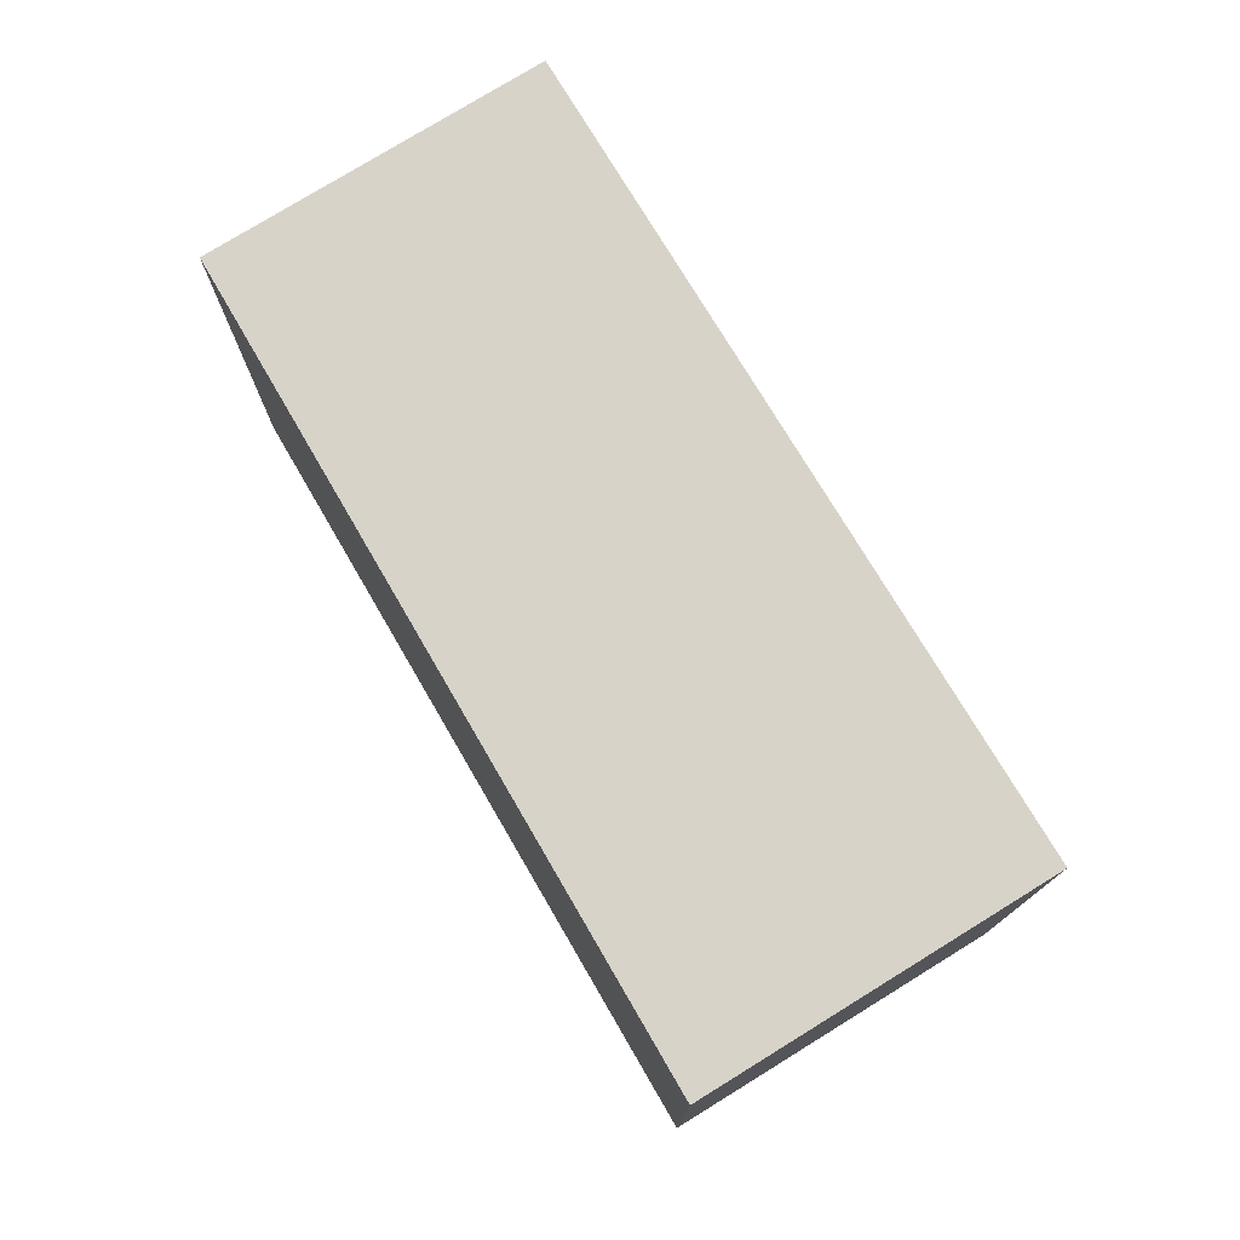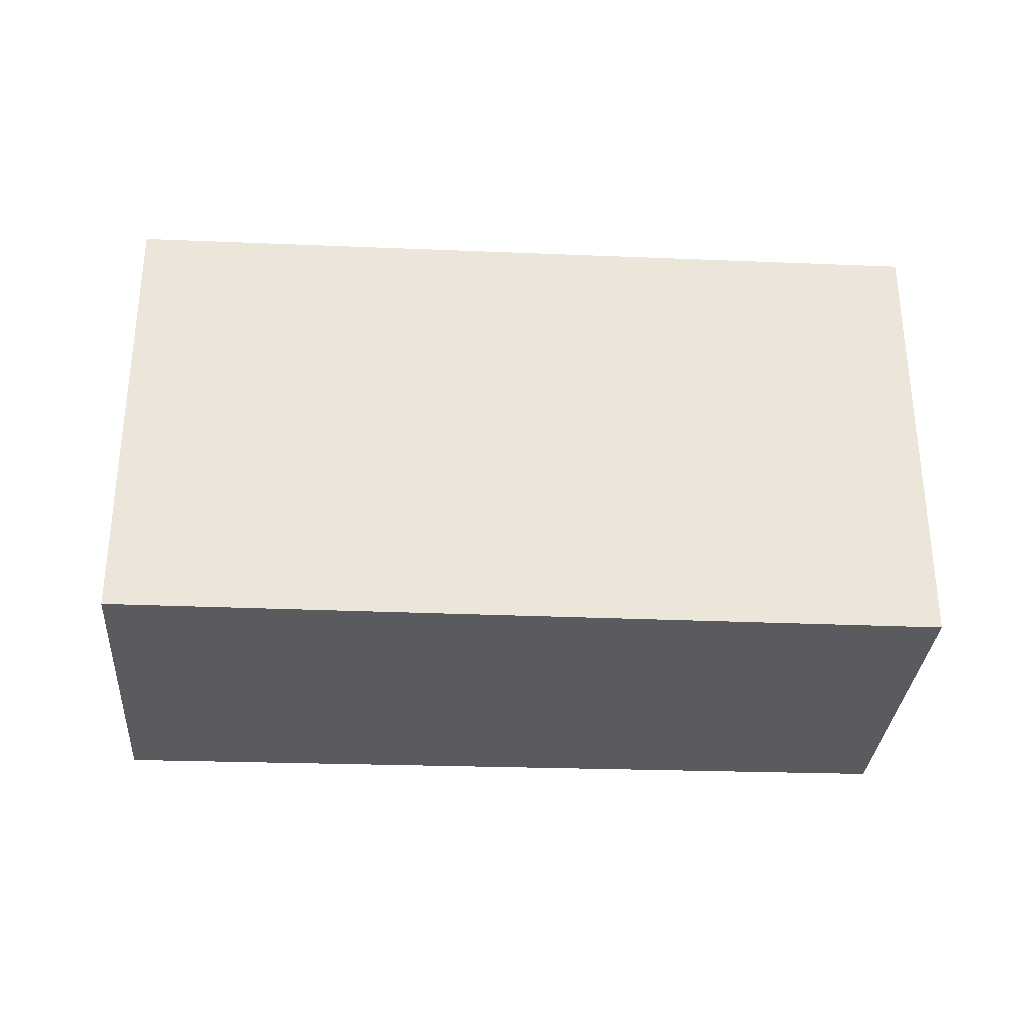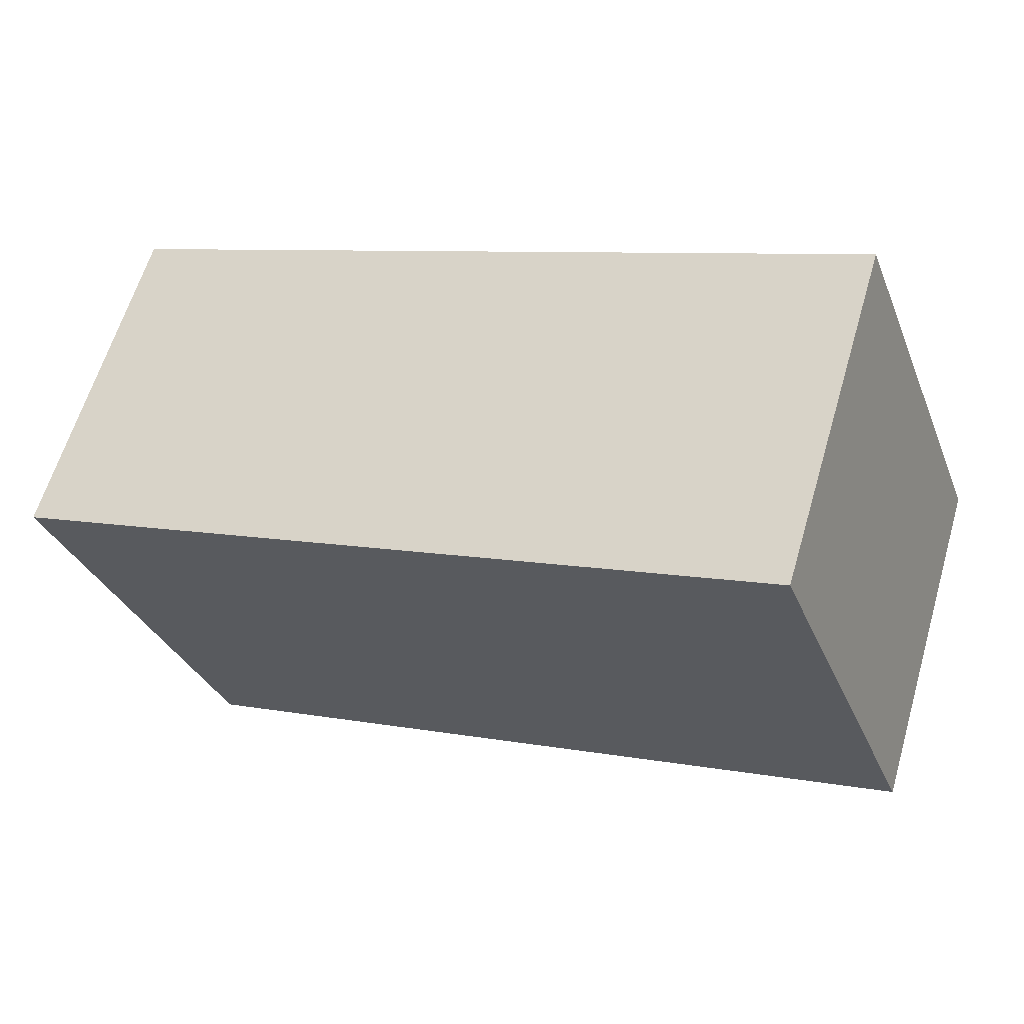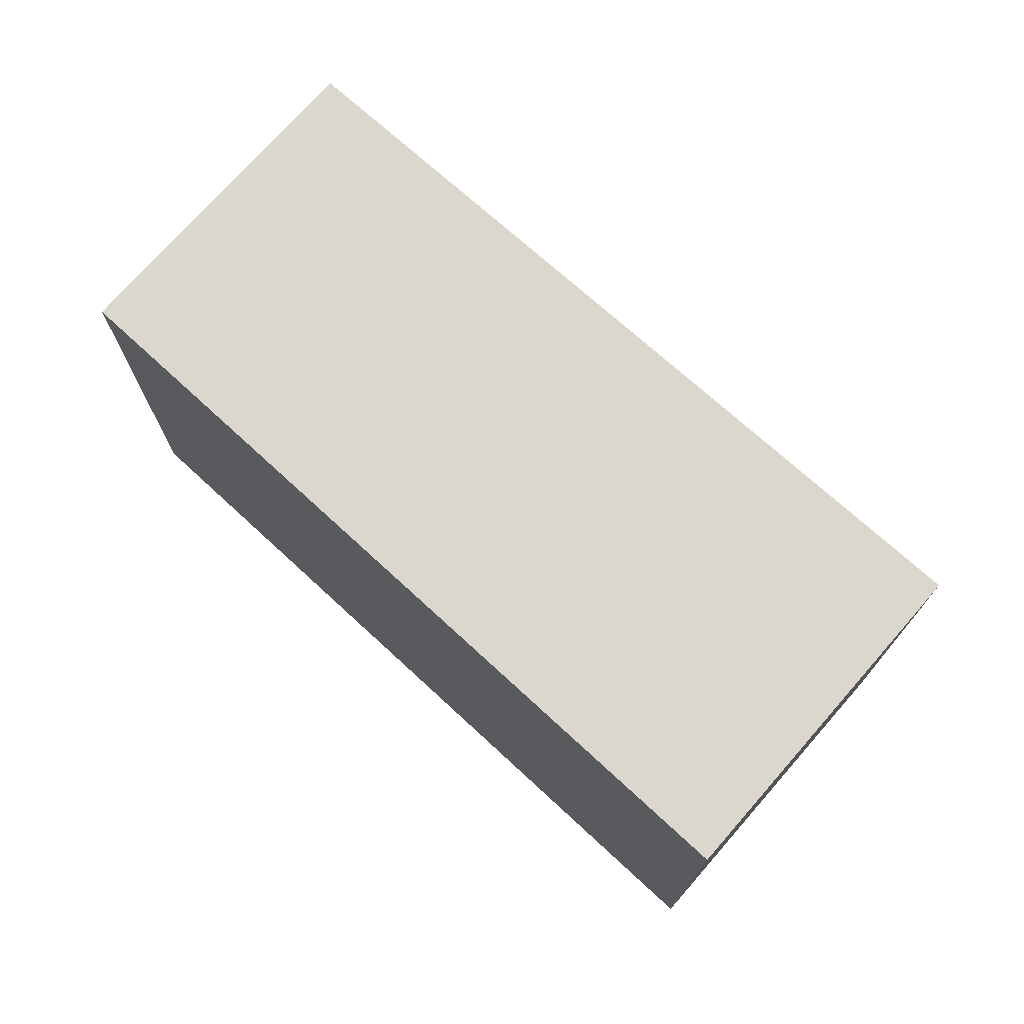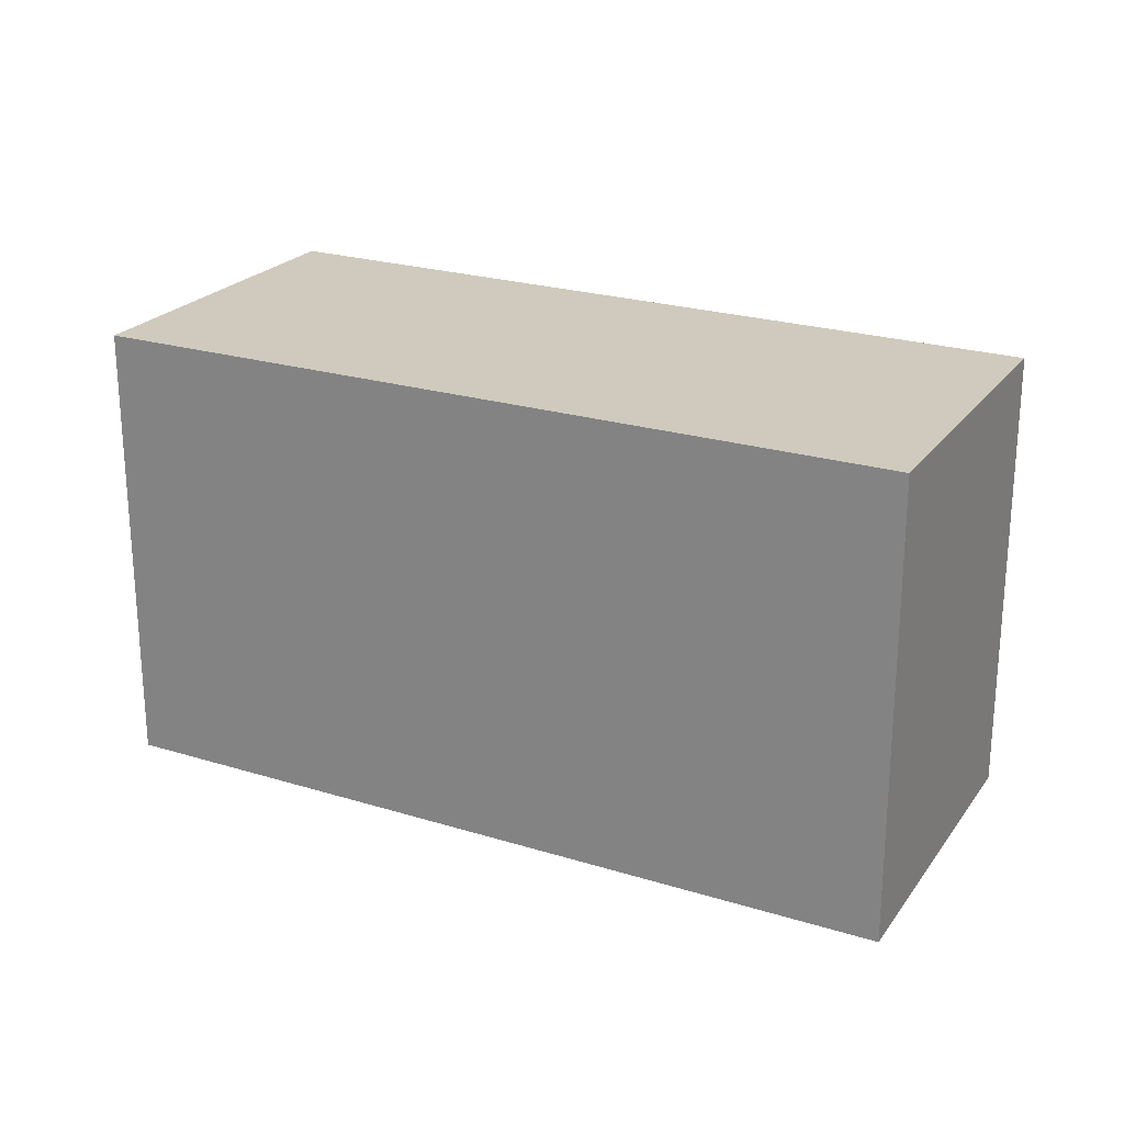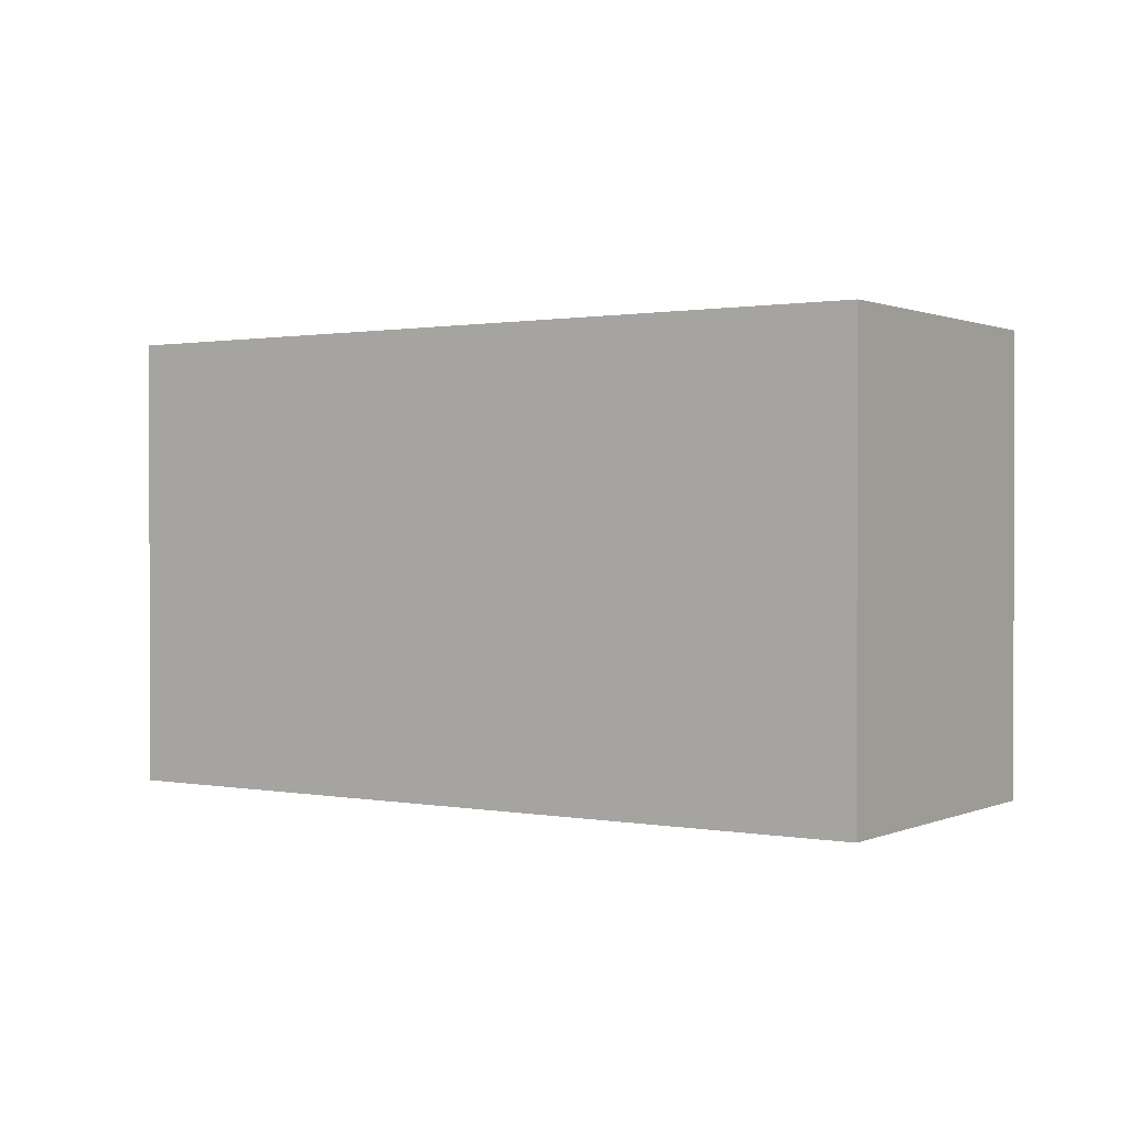
<metadata>
{"format":"obj","ext":"obj","renderer":"f3d","projection":"perspective","resolution":1024,"background":"white","views":[{"elev":76.0,"azim":76.0,"up":"+Y"},{"elev":-32.0,"azim":-166.4,"up":"+Y"},{"elev":-32.3,"azim":20.0,"up":"+Z"},{"elev":73.1,"azim":58.9,"up":"+Y"},{"elev":23.1,"azim":-135.4,"up":"+Y"},{"elev":0.9,"azim":-128.7,"up":"+Y"}]}
</metadata>
<code>
v  7.269 4.198 -2.21
v  0.988 4.198 3.036
v  8.262 4.198 0.922
v  0 4.198 2.571e-16
v  8.262 -5.646e-17 0.922
v  7.269 1.353e-16 -2.21
v  0 0 0
v  0.988 -1.859e-16 3.036
g defaultobject
f 1 2 3
f 2 1 4
f 5 1 3
f 1 5 6
f 6 4 1
f 4 6 7
f 7 2 4
f 2 7 8
f 8 3 2
f 3 8 5
f 8 6 5
f 6 8 7

</code>
